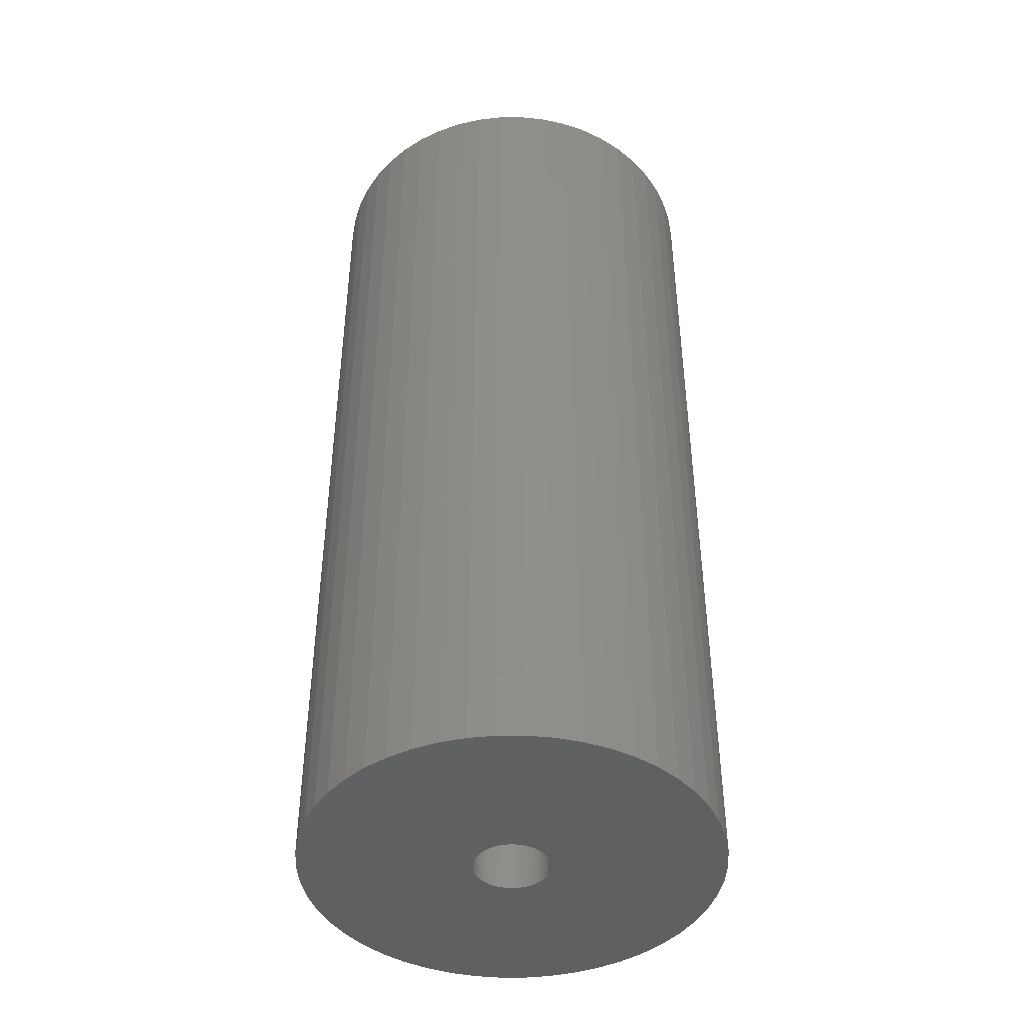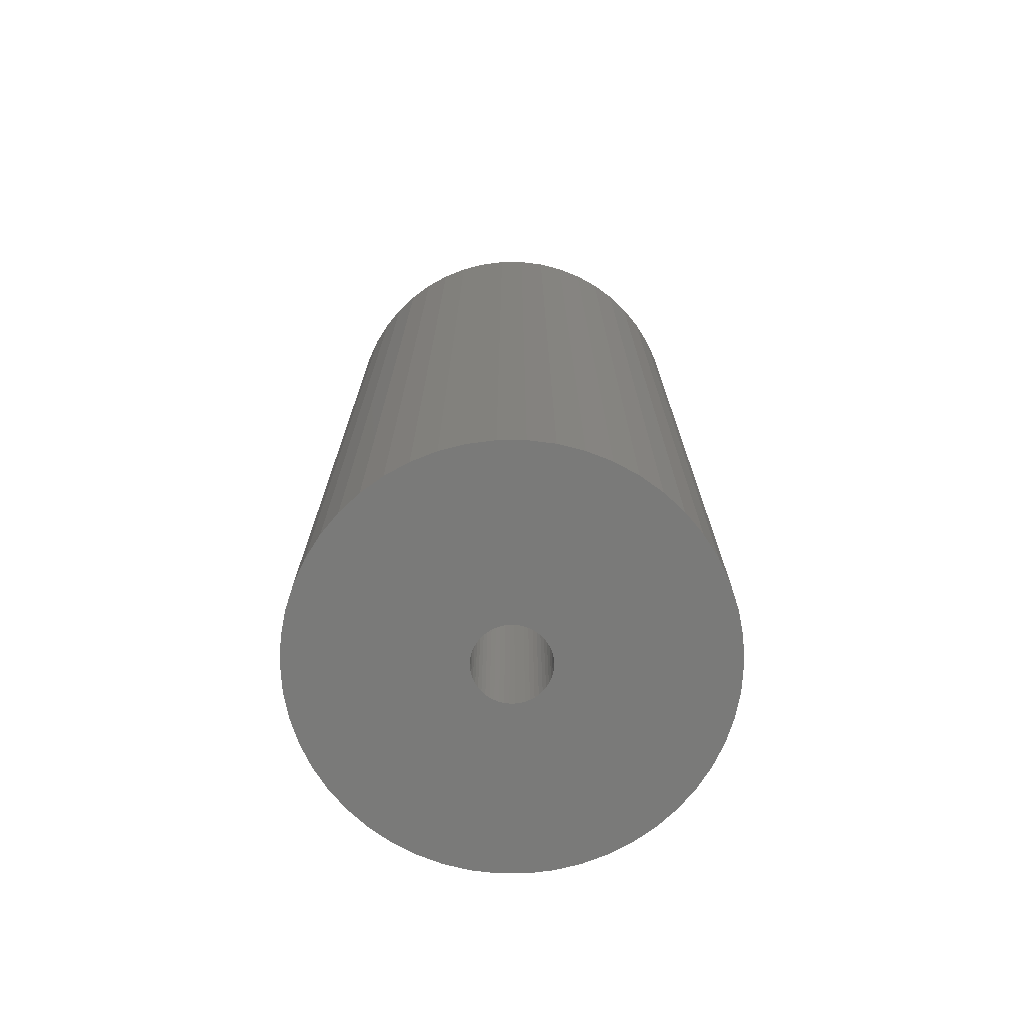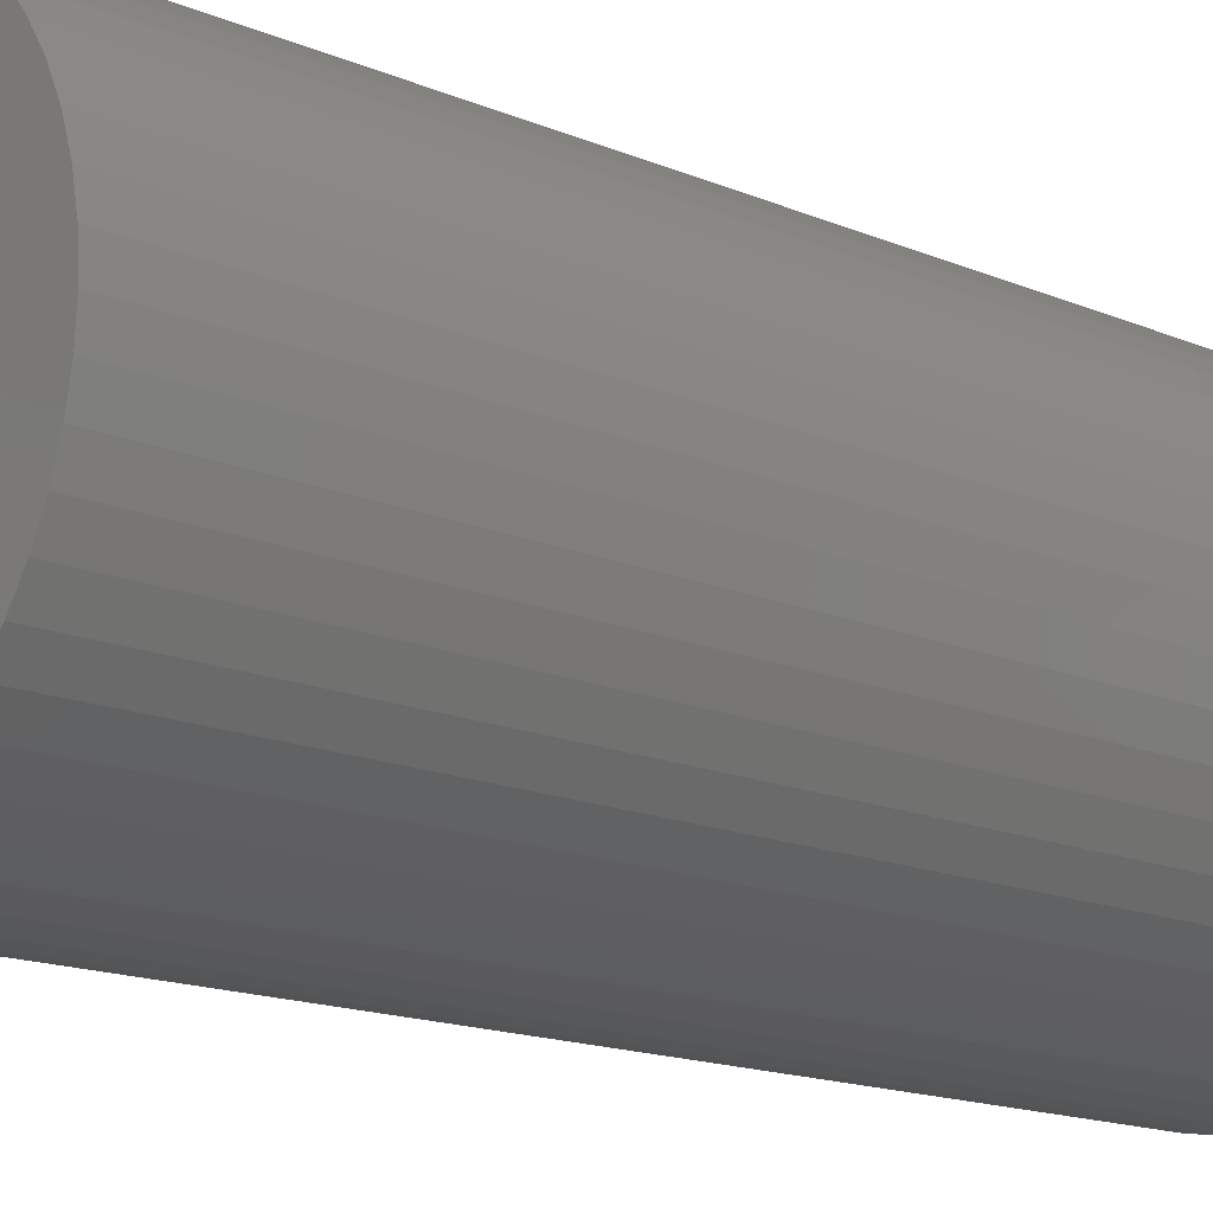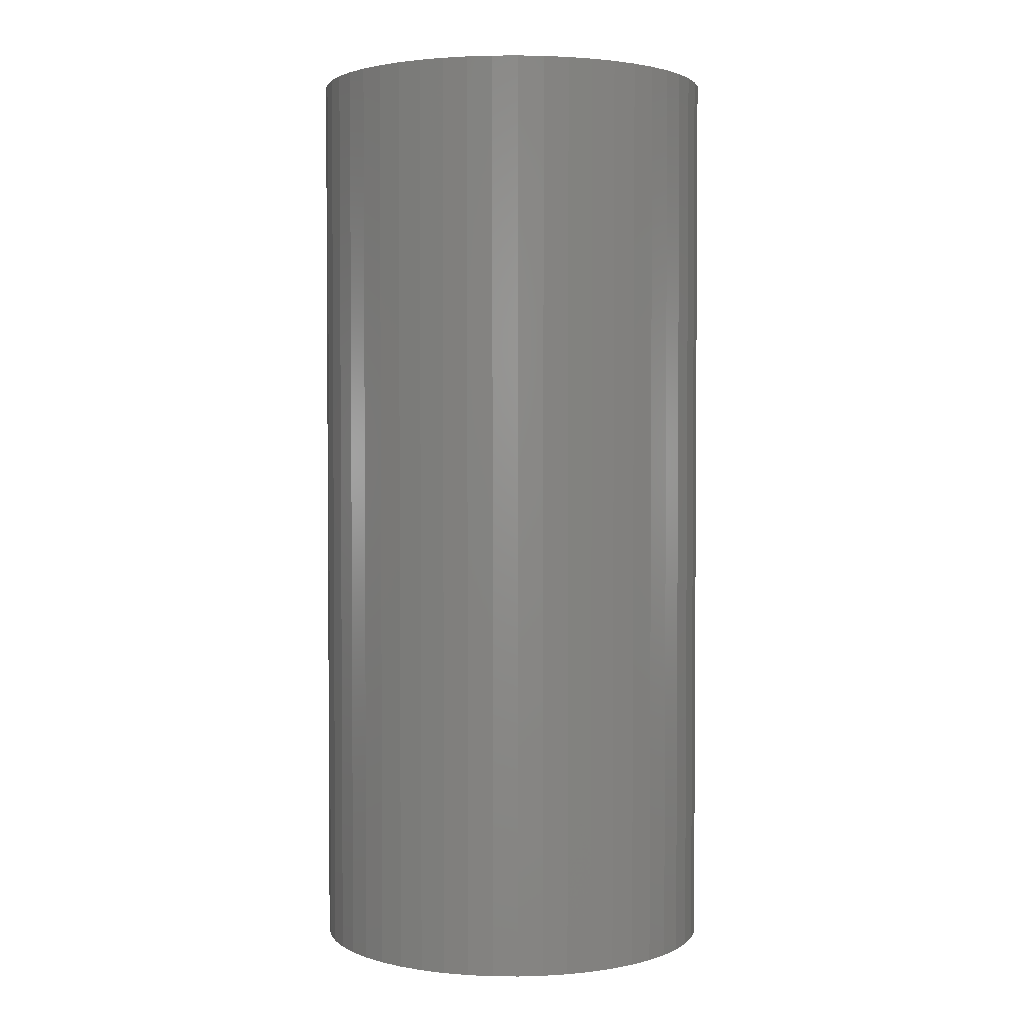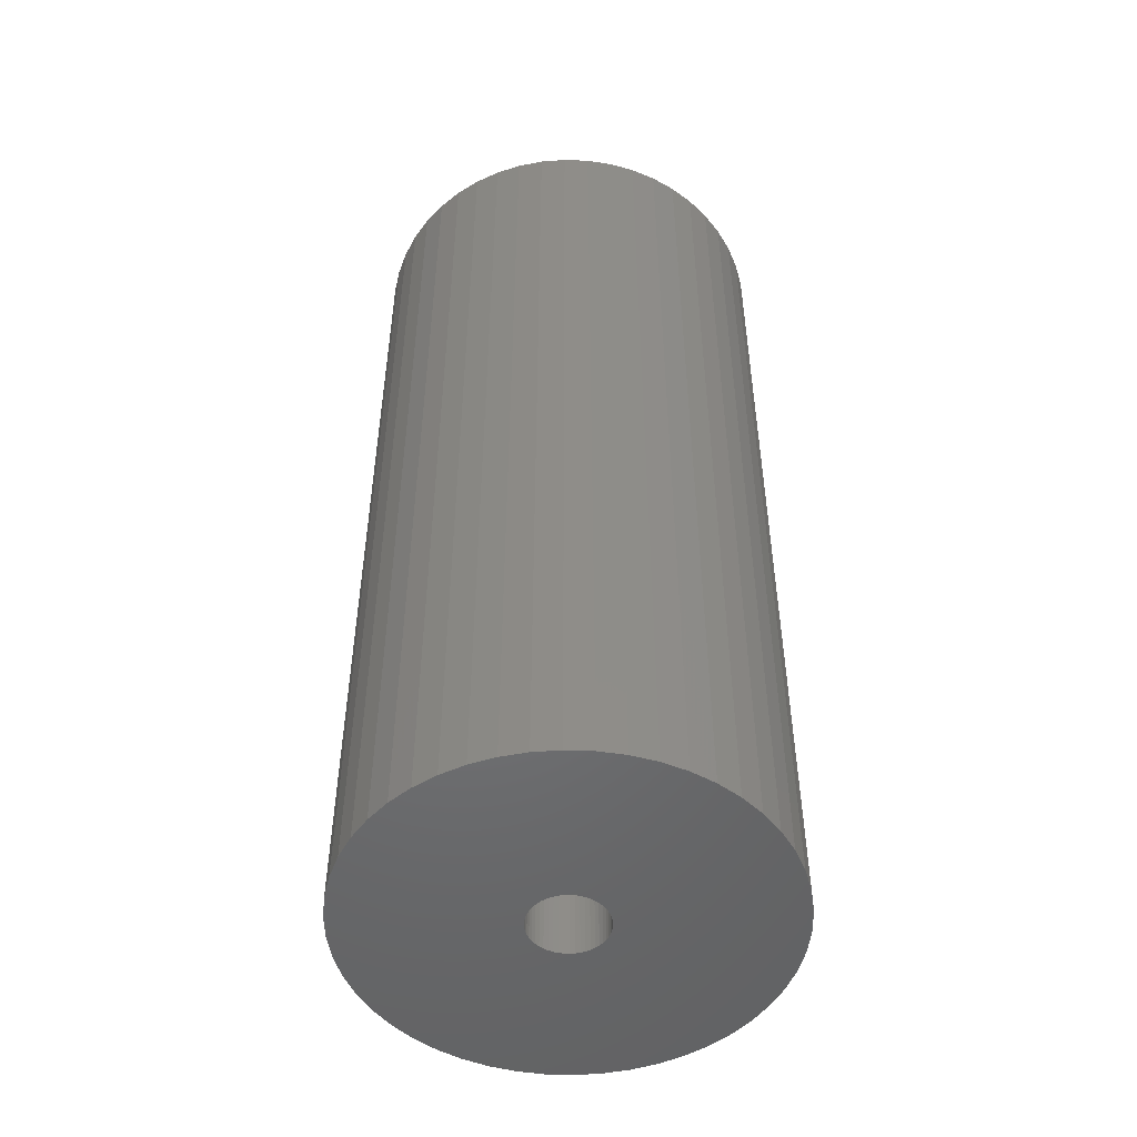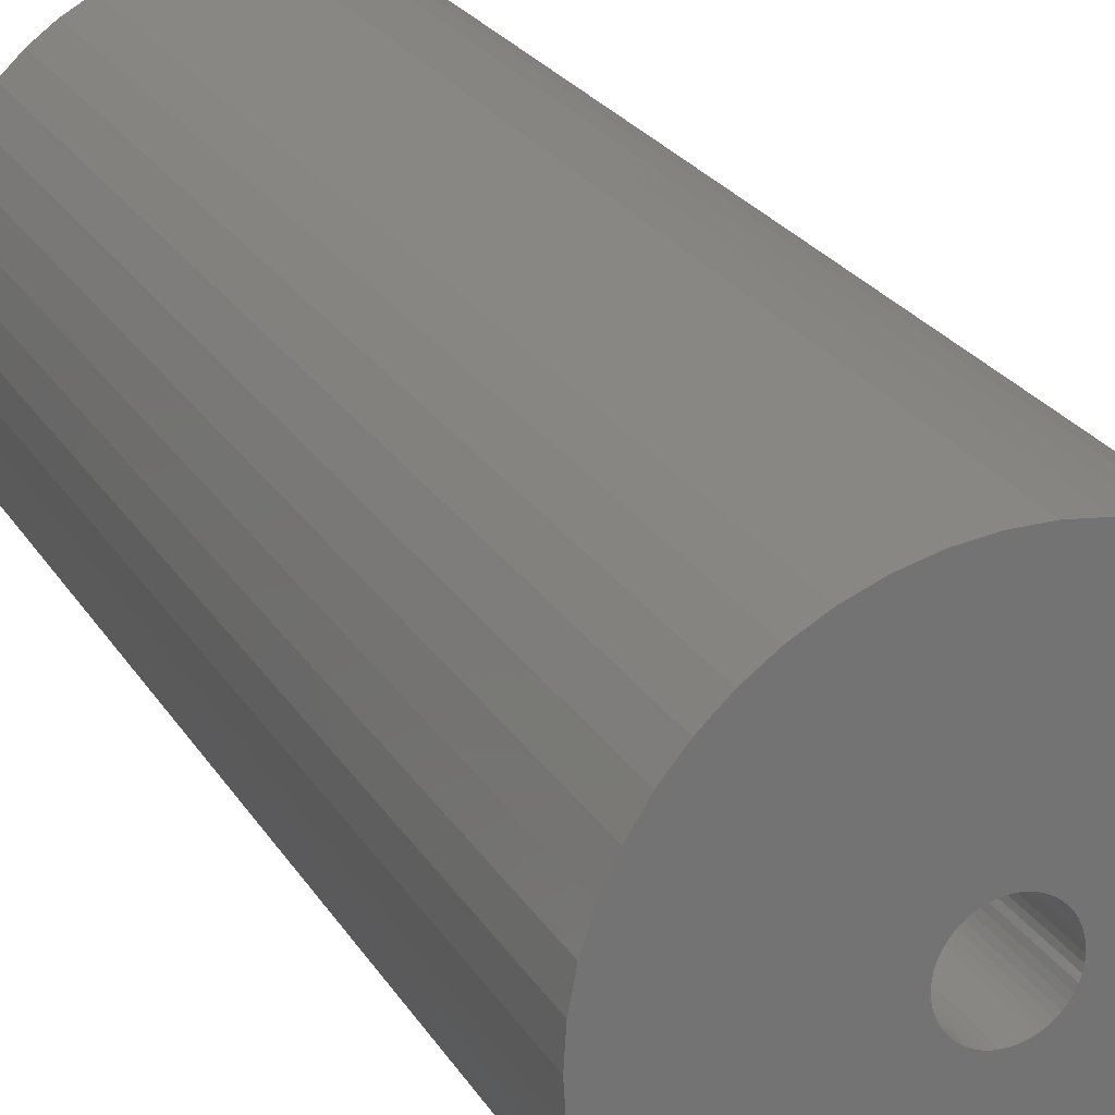
<metadata>
{"format":"stl","ext":"stl","renderer":"f3d","projection":"perspective","resolution":1024,"background":"white","views":[{"elev":-43.8,"azim":-114.9,"up":"+Z"},{"elev":-73.2,"azim":-7.1,"up":"+Z"},{"elev":-14.6,"azim":-133.6,"up":"+Y"},{"elev":2.5,"azim":-142.1,"up":"+Z"},{"elev":-50.2,"azim":69.6,"up":"+Z"},{"elev":24.1,"azim":156.0,"up":"+Y"}]}
</metadata>
<code>
# stl→obj: 200 verts, 400 faces
v 16.5 0 37.5
v 16.37 2.068 -37.5
v 16.37 2.068 37.5
v 16.5 0 -37.5
v -16.5 0 -37.5
v -16.37 2.068 37.5
v -16.37 2.068 -37.5
v -16.5 0 37.5
v 1.036 16.47 -37.5
v -1.036 16.47 37.5
v 1.036 16.47 37.5
v -1.036 16.47 -37.5
v -1.036 -16.47 -37.5
v 1.036 -16.47 37.5
v -1.036 -16.47 37.5
v 1.036 -16.47 -37.5
v 12.03 11.29 -37.5
v 10.52 12.71 37.5
v 12.03 11.29 37.5
v 10.52 12.71 -37.5
v -10.52 12.71 -37.5
v -12.03 11.29 37.5
v -10.52 12.71 37.5
v -12.03 11.29 -37.5
v -5.099 15.69 -37.5
v -7.025 14.93 37.5
v -5.099 15.69 37.5
v -7.025 14.93 -37.5
v 15.34 6.074 37.5
v 14.46 7.949 -37.5
v 14.46 7.949 37.5
v 15.34 6.074 -37.5
v 15.98 4.103 -37.5
v 15.98 4.103 37.5
v 7.025 14.93 -37.5
v 5.099 15.69 37.5
v 7.025 14.93 37.5
v 5.099 15.69 -37.5
v 8.841 13.93 -37.5
v 8.841 13.93 37.5
v -15.34 6.074 -37.5
v -14.46 7.949 37.5
v -14.46 7.949 -37.5
v -15.34 6.074 37.5
v -15.98 4.103 -37.5
v -15.98 4.103 37.5
v -8.841 13.93 37.5
v -8.841 13.93 -37.5
v -3.092 16.21 -37.5
v -3.092 16.21 37.5
v 3.092 -16.21 37.5
v 3.092 -16.21 -37.5
v 5.099 -15.69 -37.5
v 7.025 -14.93 37.5
v 5.099 -15.69 37.5
v 7.025 -14.93 -37.5
v 13.35 9.698 37.5
v 13.35 9.698 -37.5
v 3.092 16.21 37.5
v 3.092 16.21 -37.5
v -13.35 9.698 37.5
v -13.35 9.698 -37.5
v 3 0 37.5
v 2.976 0.376 37.5
v 16.37 -2.068 37.5
v 2.906 0.7461 37.5
v 2.976 -0.376 37.5
v 2.789 1.104 37.5
v 15.98 -4.103 37.5
v 2.629 1.445 37.5
v 2.906 -0.7461 37.5
v 2.427 1.763 37.5
v 15.34 -6.074 37.5
v 2.187 2.054 37.5
v 2.789 -1.104 37.5
v 1.912 2.312 37.5
v 14.46 -7.949 37.5
v 1.607 2.533 37.5
v 2.629 -1.445 37.5
v 1.277 2.714 37.5
v 13.35 -9.698 37.5
v 0.9271 2.853 37.5
v 2.427 -1.763 37.5
v 12.03 -11.29 37.5
v 0.5621 2.947 37.5
v 0.1884 2.994 37.5
v -0.1884 2.994 37.5
v -0.5621 2.947 37.5
v -0.9271 2.853 37.5
v -1.277 2.714 37.5
v -1.607 2.533 37.5
v -1.912 2.312 37.5
v -2.187 2.054 37.5
v -2.427 1.763 37.5
v 2.187 -2.054 37.5
v 10.52 -12.71 37.5
v 1.912 -2.312 37.5
v 8.841 -13.93 37.5
v 1.607 -2.533 37.5
v 1.277 -2.714 37.5
v 0.9271 -2.853 37.5
v 0.5621 -2.947 37.5
v 0.1884 -2.994 37.5
v -0.1884 -2.994 37.5
v -0.5621 -2.947 37.5
v -3.092 -16.21 37.5
v -0.9271 -2.853 37.5
v -5.099 -15.69 37.5
v -1.277 -2.714 37.5
v -7.025 -14.93 37.5
v -1.607 -2.533 37.5
v -8.841 -13.93 37.5
v -1.912 -2.312 37.5
v -10.52 -12.71 37.5
v -2.187 -2.054 37.5
v -12.03 -11.29 37.5
v -2.427 -1.763 37.5
v -13.35 -9.698 37.5
v -2.629 -1.445 37.5
v -14.46 -7.949 37.5
v -2.789 -1.104 37.5
v -15.34 -6.074 37.5
v -2.906 -0.7461 37.5
v -15.98 -4.103 37.5
v -2.976 -0.376 37.5
v -16.37 -2.068 37.5
v -3 0 37.5
v -2.629 1.445 37.5
v -2.789 1.104 37.5
v -2.906 0.7461 37.5
v -2.976 0.376 37.5
v 16.37 -2.068 -37.5
v 15.98 -4.103 -37.5
v -12.03 -11.29 -37.5
v -10.52 -12.71 -37.5
v -14.46 -7.949 -37.5
v -15.34 -6.074 -37.5
v -13.35 -9.698 -37.5
v 3 0 -37.5
v 2.976 -0.376 -37.5
v 2.906 -0.7461 -37.5
v 15.34 -6.074 -37.5
v 2.976 0.376 -37.5
v 2.789 -1.104 -37.5
v 14.46 -7.949 -37.5
v 2.629 -1.445 -37.5
v 13.35 -9.698 -37.5
v 2.906 0.7461 -37.5
v 2.427 -1.763 -37.5
v 12.03 -11.29 -37.5
v 2.187 -2.054 -37.5
v 10.52 -12.71 -37.5
v 2.789 1.104 -37.5
v 1.912 -2.312 -37.5
v 8.841 -13.93 -37.5
v 1.607 -2.533 -37.5
v 2.629 1.445 -37.5
v 1.277 -2.714 -37.5
v 0.9271 -2.853 -37.5
v 2.427 1.763 -37.5
v 0.5621 -2.947 -37.5
v 0.1884 -2.994 -37.5
v -0.1884 -2.994 -37.5
v -0.5621 -2.947 -37.5
v -3.092 -16.21 -37.5
v -0.9271 -2.853 -37.5
v -5.099 -15.69 -37.5
v -1.277 -2.714 -37.5
v -7.025 -14.93 -37.5
v -1.607 -2.533 -37.5
v -8.841 -13.93 -37.5
v -1.912 -2.312 -37.5
v -2.187 -2.054 -37.5
v -2.427 -1.763 -37.5
v 2.187 2.054 -37.5
v 1.912 2.312 -37.5
v 1.607 2.533 -37.5
v 1.277 2.714 -37.5
v 0.9271 2.853 -37.5
v 0.5621 2.947 -37.5
v 0.1884 2.994 -37.5
v -0.1884 2.994 -37.5
v -0.5621 2.947 -37.5
v -0.9271 2.853 -37.5
v -1.277 2.714 -37.5
v -1.607 2.533 -37.5
v -1.912 2.312 -37.5
v -2.187 2.054 -37.5
v -2.427 1.763 -37.5
v -2.629 1.445 -37.5
v -2.789 1.104 -37.5
v -2.906 0.7461 -37.5
v -2.976 0.376 -37.5
v -3 0 -37.5
v -2.629 -1.445 -37.5
v -2.789 -1.104 -37.5
v -2.906 -0.7461 -37.5
v -15.98 -4.103 -37.5
v -2.976 -0.376 -37.5
v -16.37 -2.068 -37.5
f 1 2 3
f 2 1 4
f 5 6 7
f 6 5 8
f 9 10 11
f 10 9 12
f 13 14 15
f 14 13 16
f 17 18 19
f 18 17 20
f 21 22 23
f 22 21 24
f 25 26 27
f 26 25 28
f 29 30 31
f 30 29 32
f 3 33 34
f 33 3 2
f 35 36 37
f 36 35 38
f 39 37 40
f 37 39 35
f 41 42 43
f 42 41 44
f 45 44 41
f 44 45 46
f 28 47 26
f 47 28 48
f 49 27 50
f 27 49 25
f 16 51 14
f 51 16 52
f 53 54 55
f 54 53 56
f 34 32 29
f 32 34 33
f 57 17 19
f 17 57 58
f 31 58 57
f 58 31 30
f 38 59 36
f 59 38 60
f 60 11 59
f 11 60 9
f 20 40 18
f 40 20 39
f 43 61 62
f 61 43 42
f 62 22 24
f 22 62 61
f 7 46 45
f 46 7 6
f 63 1 3
f 64 3 34
f 1 63 65
f 66 34 29
f 67 65 63
f 68 29 31
f 65 67 69
f 70 31 57
f 71 69 67
f 72 57 19
f 69 71 73
f 74 19 18
f 75 73 71
f 76 18 40
f 73 75 77
f 78 40 37
f 79 77 75
f 80 37 36
f 77 79 81
f 82 36 59
f 83 81 79
f 81 83 84
f 3 64 63
f 34 66 64
f 29 68 66
f 31 70 68
f 57 72 70
f 19 74 72
f 18 76 74
f 40 78 76
f 37 80 78
f 85 59 11
f 36 82 80
f 59 85 82
f 11 86 85
f 11 87 86
f 10 87 11
f 87 10 88
f 50 88 10
f 88 50 89
f 27 89 50
f 89 27 90
f 26 90 27
f 90 26 91
f 47 91 26
f 91 47 92
f 23 92 47
f 92 23 93
f 93 22 94
f 22 93 23
f 95 84 83
f 84 95 96
f 97 96 95
f 96 97 98
f 99 98 97
f 98 99 54
f 100 54 99
f 54 100 55
f 101 55 100
f 55 101 51
f 102 51 101
f 51 102 14
f 103 14 102
f 104 14 103
f 15 104 105
f 106 105 107
f 104 15 14
f 108 107 109
f 110 109 111
f 112 111 113
f 114 113 115
f 116 115 117
f 118 117 119
f 120 119 121
f 122 121 123
f 124 123 125
f 105 106 15
f 126 125 127
f 61 94 22
f 94 61 128
f 107 108 106
f 42 128 61
f 109 110 108
f 128 42 129
f 111 112 110
f 44 129 42
f 113 114 112
f 129 44 130
f 115 116 114
f 46 130 44
f 117 118 116
f 130 46 131
f 119 120 118
f 6 131 46
f 121 122 120
f 131 6 127
f 123 124 122
f 8 127 6
f 125 126 124
f 127 8 126
f 48 23 47
f 23 48 21
f 12 50 10
f 50 12 49
f 65 4 1
f 4 65 132
f 69 132 65
f 132 69 133
f 134 114 116
f 114 134 135
f 136 122 137
f 122 136 120
f 138 120 136
f 120 138 118
f 139 4 132
f 140 132 133
f 4 139 2
f 141 133 142
f 143 2 139
f 144 142 145
f 2 143 33
f 146 145 147
f 148 33 143
f 149 147 150
f 33 148 32
f 151 150 152
f 153 32 148
f 154 152 155
f 32 153 30
f 156 155 56
f 157 30 153
f 158 56 53
f 30 157 58
f 159 53 52
f 160 58 157
f 58 160 17
f 132 140 139
f 133 141 140
f 142 144 141
f 145 146 144
f 147 149 146
f 150 151 149
f 152 154 151
f 155 156 154
f 56 158 156
f 161 52 16
f 53 159 158
f 52 161 159
f 16 162 161
f 16 163 162
f 13 163 16
f 163 13 164
f 165 164 13
f 164 165 166
f 167 166 165
f 166 167 168
f 169 168 167
f 168 169 170
f 171 170 169
f 170 171 172
f 135 172 171
f 172 135 173
f 173 134 174
f 134 173 135
f 175 17 160
f 17 175 20
f 176 20 175
f 20 176 39
f 177 39 176
f 39 177 35
f 178 35 177
f 35 178 38
f 179 38 178
f 38 179 60
f 180 60 179
f 60 180 9
f 181 9 180
f 182 9 181
f 12 182 183
f 49 183 184
f 182 12 9
f 25 184 185
f 28 185 186
f 48 186 187
f 21 187 188
f 24 188 189
f 62 189 190
f 43 190 191
f 41 191 192
f 45 192 193
f 183 49 12
f 7 193 194
f 138 174 134
f 174 138 195
f 184 25 49
f 136 195 138
f 185 28 25
f 195 136 196
f 186 48 28
f 137 196 136
f 187 21 48
f 196 137 197
f 188 24 21
f 198 197 137
f 189 62 24
f 197 198 199
f 190 43 62
f 200 199 198
f 191 41 43
f 199 200 194
f 192 45 41
f 5 194 200
f 193 7 45
f 194 5 7
f 56 98 54
f 98 56 155
f 77 142 73
f 142 77 145
f 134 118 138
f 118 134 116
f 137 124 198
f 124 137 122
f 155 96 98
f 96 155 152
f 52 55 51
f 55 52 53
f 81 145 77
f 145 81 147
f 84 147 81
f 147 84 150
f 73 133 69
f 133 73 142
f 165 15 106
f 15 165 13
f 169 108 110
f 108 169 167
f 167 106 108
f 106 167 165
f 198 126 200
f 126 198 124
f 200 8 5
f 8 200 126
f 152 84 96
f 84 152 150
f 171 110 112
f 110 171 169
f 135 112 114
f 112 135 171
f 139 64 143
f 64 139 63
f 127 193 131
f 193 127 194
f 182 86 87
f 86 182 181
f 162 104 103
f 104 162 163
f 176 74 76
f 74 176 175
f 188 92 93
f 92 188 187
f 185 89 90
f 89 185 184
f 149 79 146
f 79 149 83
f 153 70 157
f 70 153 68
f 143 66 148
f 66 143 64
f 179 80 82
f 80 179 178
f 180 82 85
f 82 180 179
f 177 76 78
f 76 177 176
f 129 190 128
f 190 129 191
f 130 191 129
f 191 130 192
f 184 88 89
f 88 184 183
f 115 174 117
f 174 115 173
f 161 103 102
f 103 161 162
f 158 101 100
f 101 158 159
f 148 68 153
f 68 148 66
f 160 74 175
f 74 160 72
f 157 72 160
f 72 157 70
f 181 85 86
f 85 181 180
f 178 78 80
f 78 178 177
f 128 189 94
f 189 128 190
f 94 188 93
f 188 94 189
f 131 192 130
f 192 131 193
f 186 90 91
f 90 186 185
f 187 91 92
f 91 187 186
f 183 87 88
f 87 183 182
f 140 63 139
f 63 140 67
f 151 97 95
f 97 151 154
f 141 67 140
f 67 141 71
f 146 75 144
f 75 146 79
f 151 83 149
f 83 151 95
f 170 113 111
f 113 170 172
f 172 115 113
f 115 172 173
f 117 195 119
f 195 117 174
f 121 197 123
f 197 121 196
f 159 102 101
f 102 159 161
f 154 99 97
f 99 154 156
f 156 100 99
f 100 156 158
f 144 71 141
f 71 144 75
f 163 105 104
f 105 163 164
f 164 107 105
f 107 164 166
f 119 196 121
f 196 119 195
f 123 199 125
f 199 123 197
f 125 194 127
f 194 125 199
f 166 109 107
f 109 166 168
f 168 111 109
f 111 168 170

</code>
